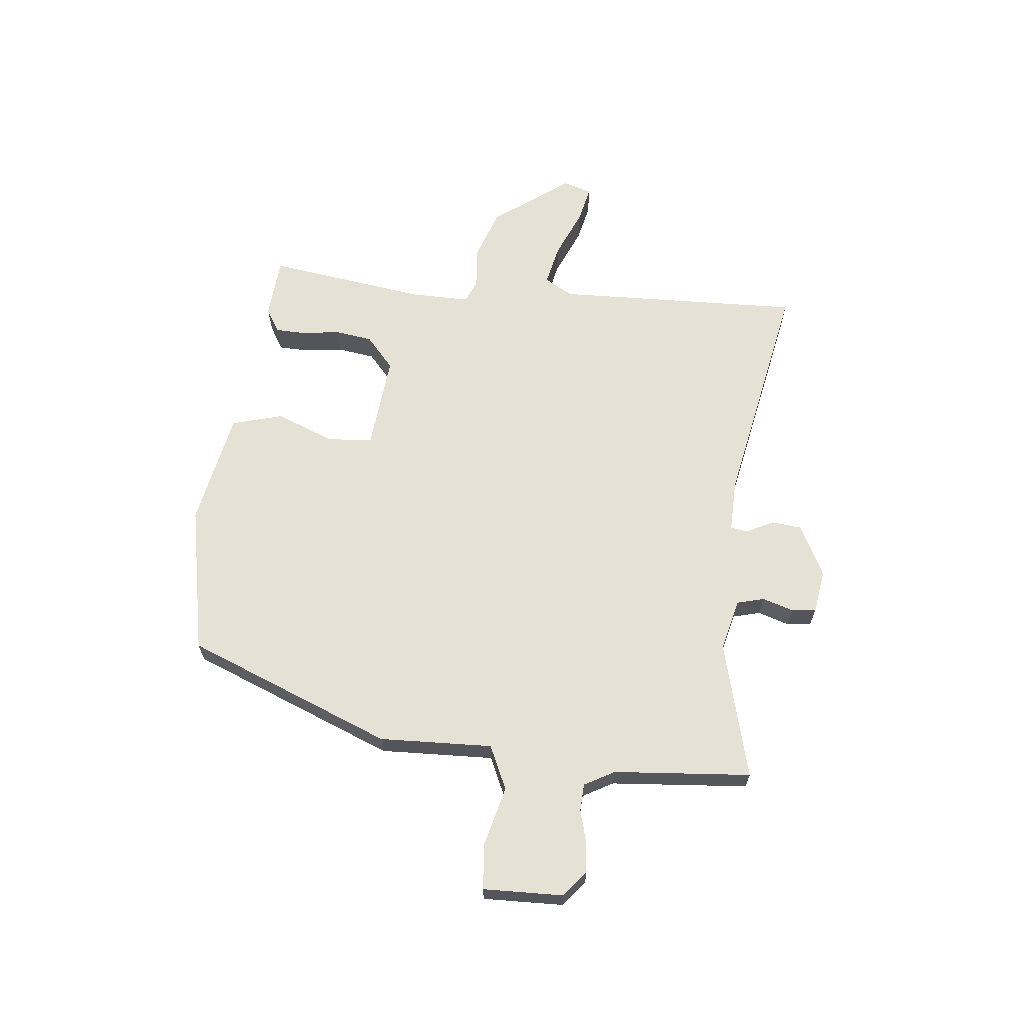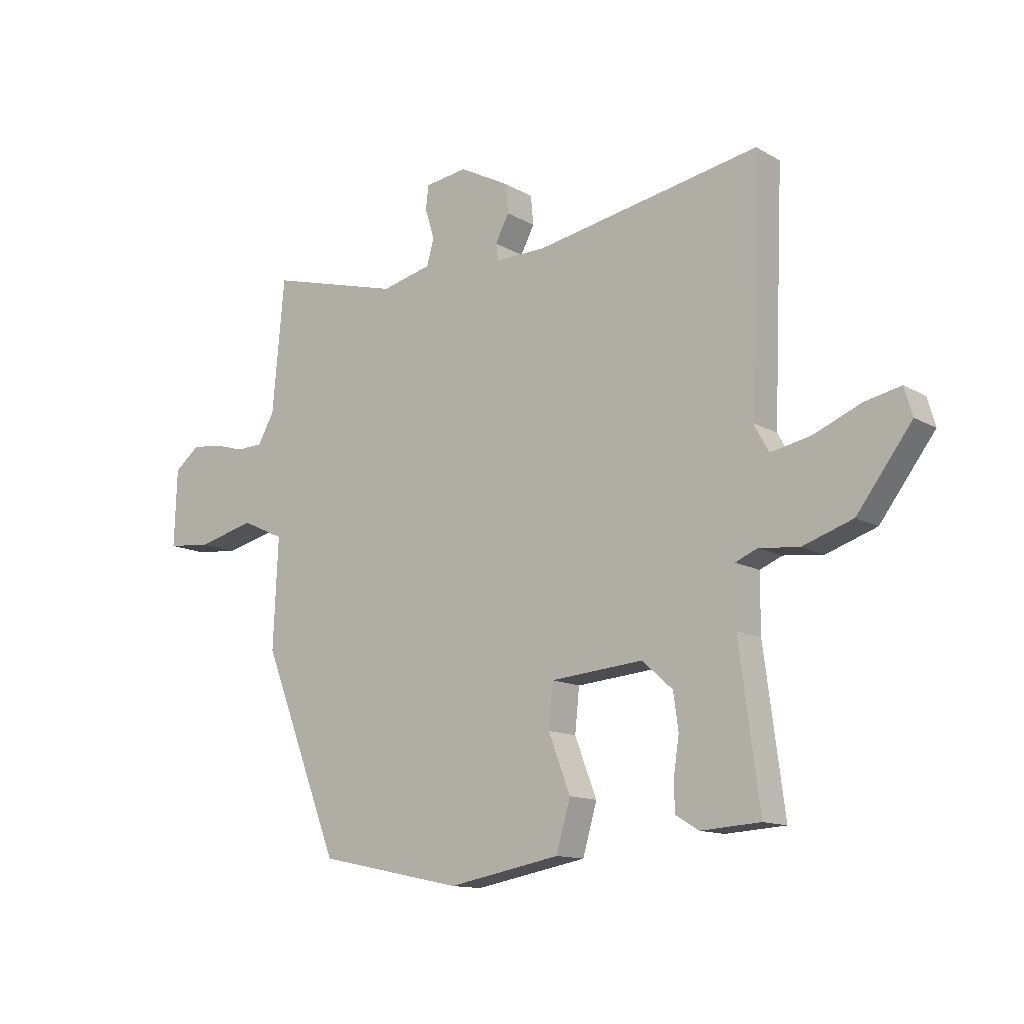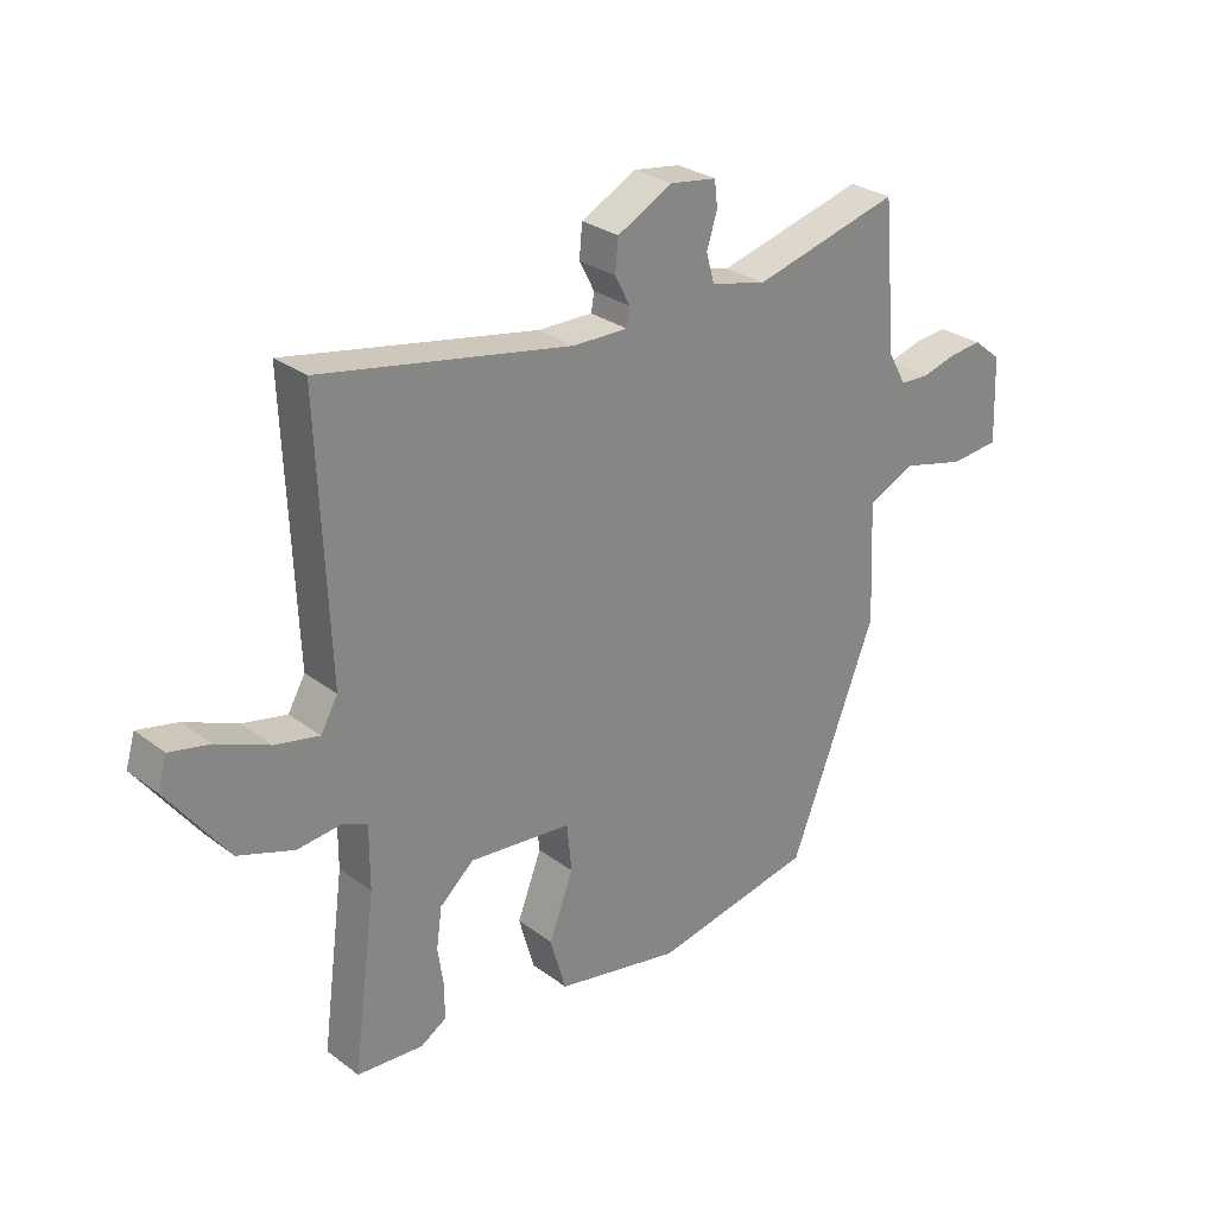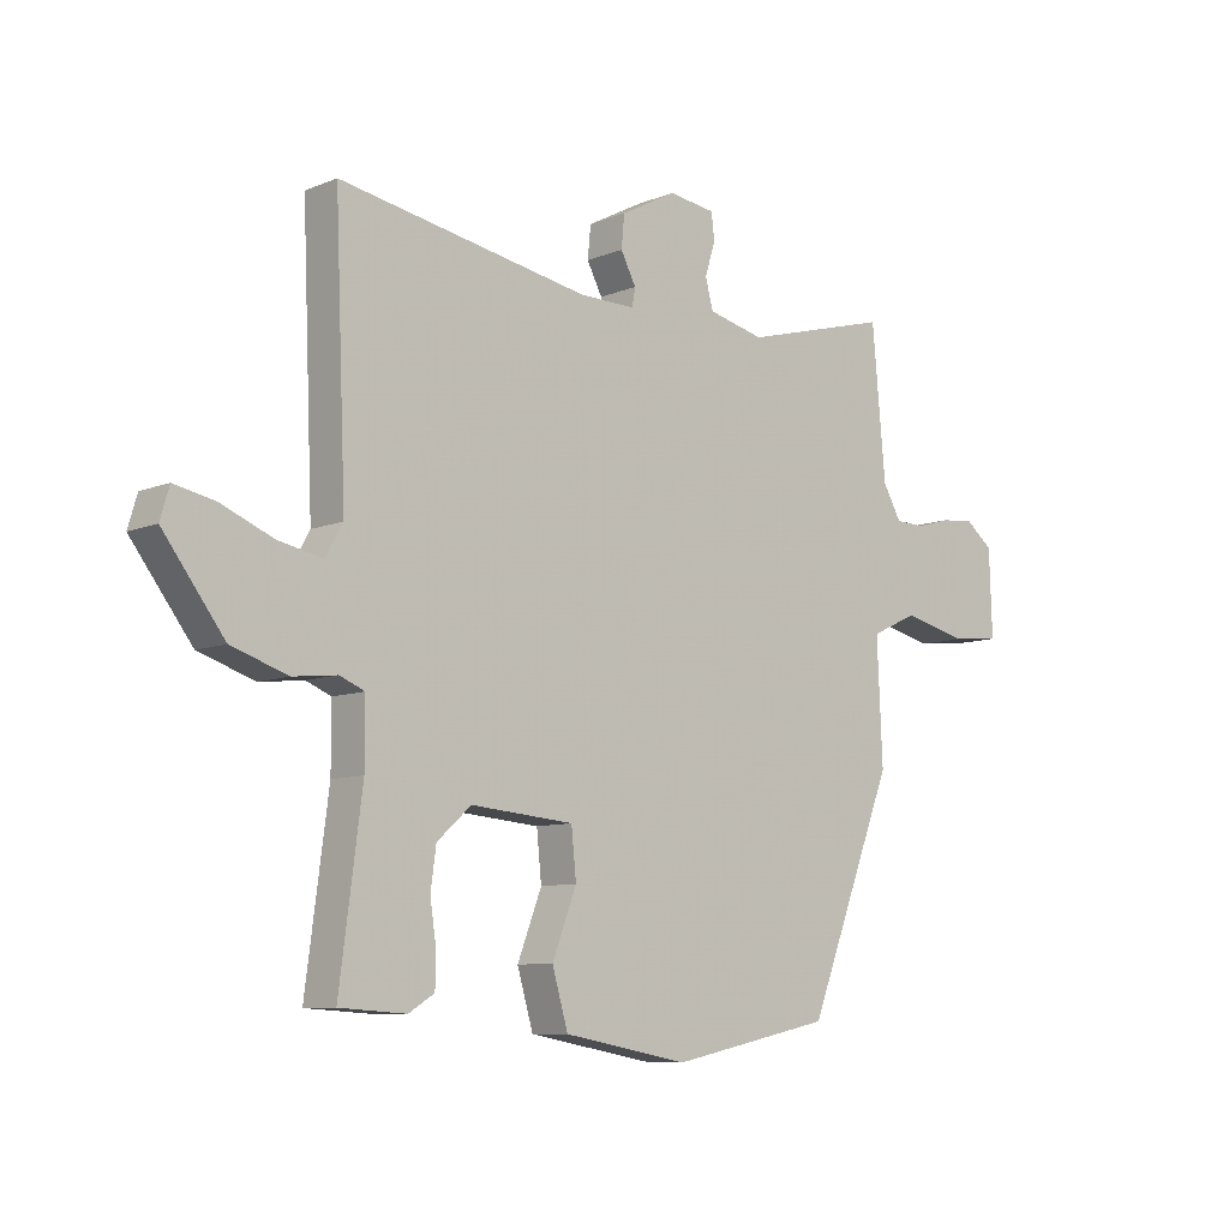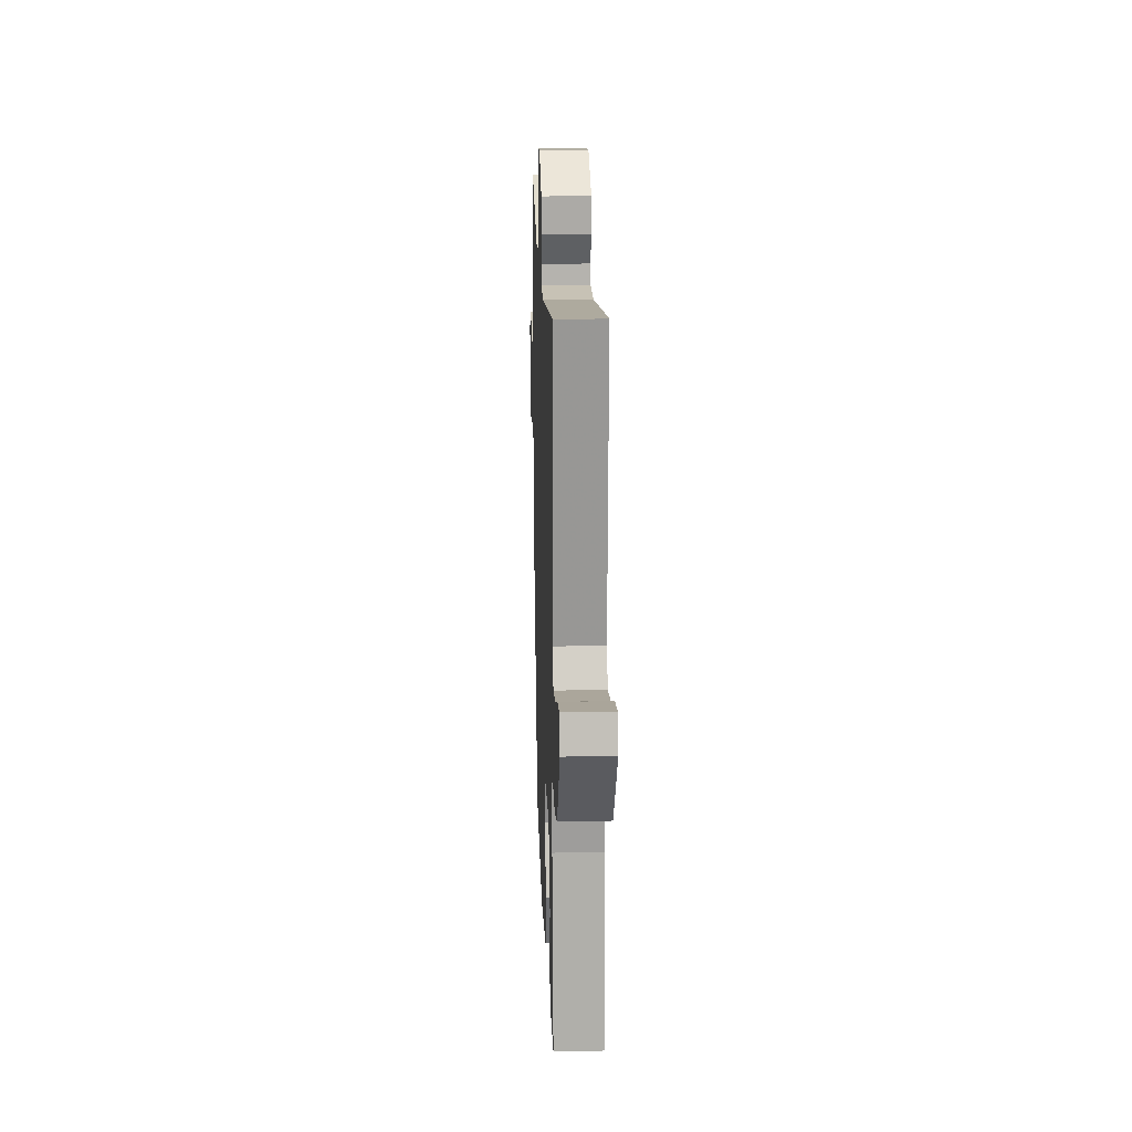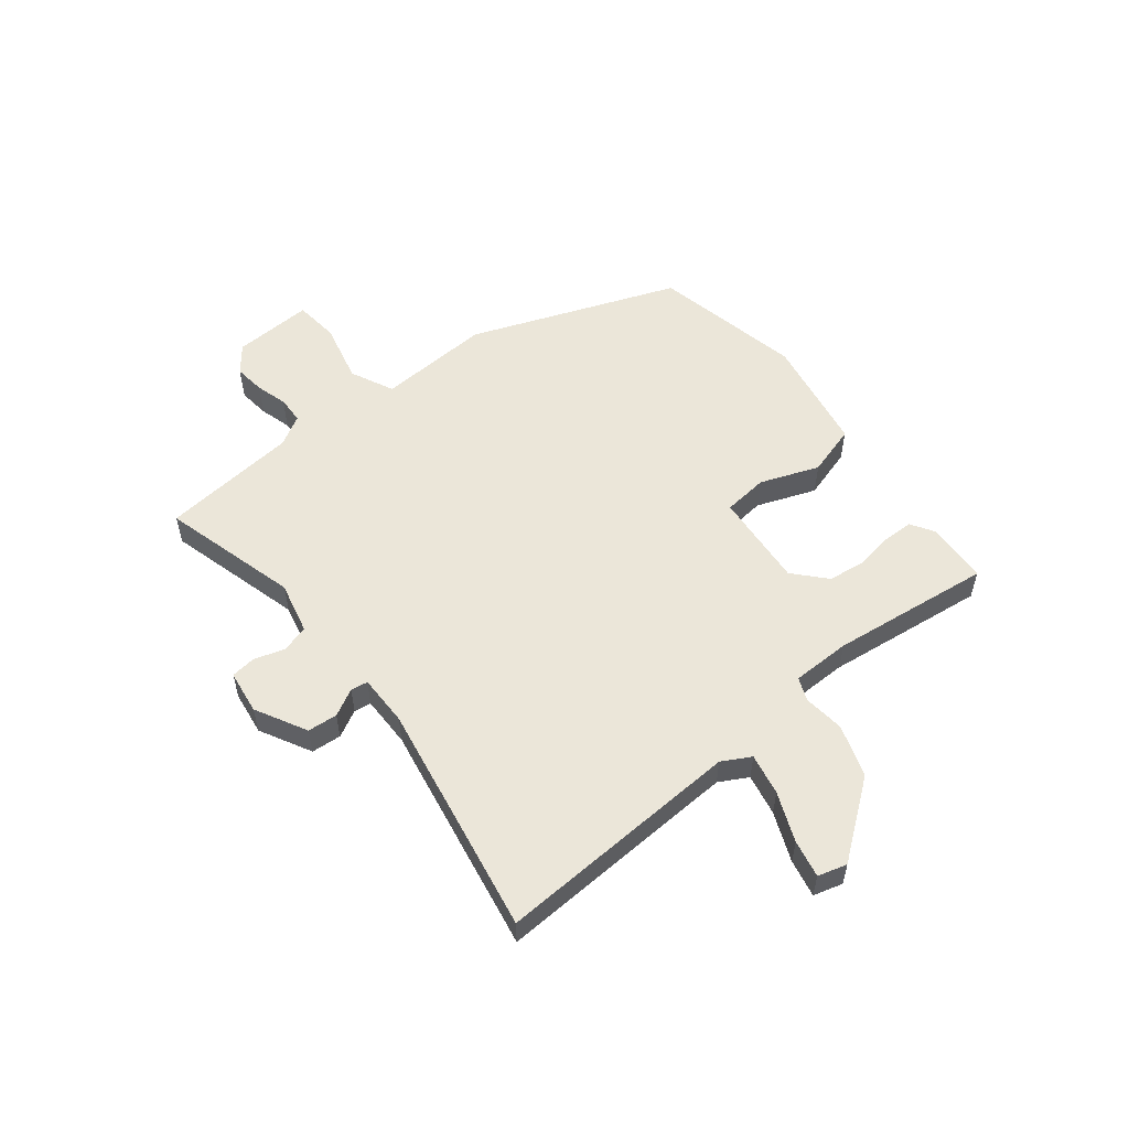
<metadata>
{"format":"obj","ext":"obj","renderer":"f3d","projection":"perspective","resolution":1024,"background":"white","views":[{"elev":64.9,"azim":-83.5,"up":"+Y"},{"elev":-12.8,"azim":37.6,"up":"+Z"},{"elev":28.1,"azim":138.5,"up":"+Z"},{"elev":-8.6,"azim":137.9,"up":"+Z"},{"elev":19.7,"azim":87.9,"up":"+Z"},{"elev":55.4,"azim":51.2,"up":"+Y"}]}
</metadata>
<code>
v -0.482 0.07 0.559
v -0.24 0.07 0.494
v -0.148 0.07 0.516
v -0.135 0.07 0.564
v -0.152 0.07 0.619
v -0.147 0.07 0.662
v -0.07 0.07 0.673
v 0.021 0.07 0.625
v 0.026 0.07 0.572
v 0.001 0.07 0.524
v 0.006 0.07 0.494
v 0.097 0.07 0.495
v 0.509 0.07 0.571
v 0.491 0.07 0.134
v 0.519 0.07 0.084
v 0.592 0.07 0.099
v 0.678 0.07 0.135
v 0.744 0.07 0.149
v 0.759 0.07 0.098
v 0.659 0.07 -0.035
v 0.567 0.07 -0.066
v 0.495 0.07 -0.058
v 0.454 0.07 -0.075
v 0.454 0.07 -0.179
v 0.491 0.07 -0.462
v 0.382 0.07 -0.469
v 0.34 0.07 -0.443
v 0.339 0.07 -0.389
v 0.349 0.07 -0.322
v 0.34 0.07 -0.256
v 0.284 0.07 -0.206
v 0.115 0.07 -0.221
v 0.107 0.07 -0.3
v 0.147 0.07 -0.404
v 0.121 0.07 -0.494
v -0.084 0.07 -0.532
v -0.348 0.07 -0.477
v -0.49 0.07 -0.113
v -0.481 0.07 0.087
v -0.558 0.07 0.123
v -0.664 0.07 0.097
v -0.744 0.07 0.105
v -0.739 0.07 0.246
v -0.693 0.07 0.283
v -0.638 0.07 0.277
v -0.582 0.07 0.261
v -0.534 0.07 0.263
v -0.504 0.07 0.316
v -0.482 0 0.559
v -0.24 0 0.494
v -0.148 0 0.516
v -0.135 0 0.564
v -0.152 0 0.619
v -0.147 0 0.662
v -0.07 0 0.673
v 0.021 0 0.625
v 0.026 0 0.572
v 0.001 0 0.524
v 0.006 0 0.494
v 0.097 0 0.495
v 0.509 0 0.571
v 0.491 0 0.134
v 0.519 0 0.084
v 0.592 0 0.099
v 0.678 0 0.135
v 0.744 0 0.149
v 0.759 0 0.098
v 0.659 0 -0.035
v 0.567 0 -0.066
v 0.495 0 -0.058
v 0.454 0 -0.075
v 0.454 0 -0.179
v 0.491 0 -0.462
v 0.382 0 -0.469
v 0.34 0 -0.443
v 0.339 0 -0.389
v 0.349 0 -0.322
v 0.34 0 -0.256
v 0.284 0 -0.206
v 0.115 0 -0.221
v 0.107 0 -0.3
v 0.147 0 -0.404
v 0.121 0 -0.494
v -0.084 0 -0.532
v -0.348 0 -0.477
v -0.49 0 -0.113
v -0.481 0 0.087
v -0.558 0 0.123
v -0.664 0 0.097
v -0.744 0 0.105
v -0.739 0 0.246
v -0.693 0 0.283
v -0.638 0 0.277
v -0.582 0 0.261
v -0.534 0 0.263
v -0.504 0 0.316
f 44 45 46
f 43 44 46
f 42 43 46
f 41 42 46
f 40 41 46
f 39 40 46 47
f 37 38 39
f 36 37 39
f 35 36 39
f 34 35 39
f 33 34 39
f 39 47 48
f 33 39 48
f 32 33 48
f 27 28 29
f 26 27 29
f 25 26 29
f 24 25 29
f 23 24 29 30
f 20 21 22
f 19 20 22
f 18 19 22
f 17 18 22
f 16 17 22
f 15 16 22 23
f 23 30 31
f 15 23 31
f 14 15 31
f 8 9 10
f 7 8 10
f 6 7 10
f 5 6 10
f 4 5 10
f 3 4 10 11
f 2 3 11
f 48 1 2
f 32 48 2
f 31 32 2
f 14 31 2
f 14 2 11
f 14 11 12
f 12 13 14
f 94 93 92
f 94 92 91
f 94 91 90
f 94 90 89
f 94 89 88
f 95 94 88 87
f 87 86 85
f 87 85 84
f 87 84 83
f 87 83 82
f 87 82 81
f 96 95 87
f 96 87 81
f 96 81 80
f 77 76 75
f 77 75 74
f 77 74 73
f 77 73 72
f 78 77 72 71
f 70 69 68
f 70 68 67
f 70 67 66
f 70 66 65
f 70 65 64
f 71 70 64 63
f 79 78 71
f 79 71 63
f 79 63 62
f 58 57 56
f 58 56 55
f 58 55 54
f 58 54 53
f 58 53 52
f 59 58 52 51
f 59 51 50
f 50 49 96
f 50 96 80
f 50 80 79
f 50 79 62
f 59 50 62
f 60 59 62
f 62 61 60
f 1 49 50 2
f 2 50 51 3
f 3 51 52 4
f 4 52 53 5
f 5 53 54 6
f 6 54 55 7
f 7 55 56 8
f 8 56 57 9
f 9 57 58 10
f 10 58 59 11
f 11 59 60 12
f 12 60 61 13
f 13 61 62 14
f 14 62 63 15
f 15 63 64 16
f 16 64 65 17
f 17 65 66 18
f 18 66 67 19
f 19 67 68 20
f 20 68 69 21
f 21 69 70 22
f 22 70 71 23
f 23 71 72 24
f 24 72 73 25
f 25 73 74 26
f 26 74 75 27
f 27 75 76 28
f 28 76 77 29
f 29 77 78 30
f 30 78 79 31
f 31 79 80 32
f 32 80 81 33
f 33 81 82 34
f 34 82 83 35
f 35 83 84 36
f 36 84 85 37
f 37 85 86 38
f 38 86 87 39
f 39 87 88 40
f 40 88 89 41
f 41 89 90 42
f 42 90 91 43
f 43 91 92 44
f 44 92 93 45
f 45 93 94 46
f 46 94 95 47
f 47 95 96 48
f 48 96 49 1

</code>
